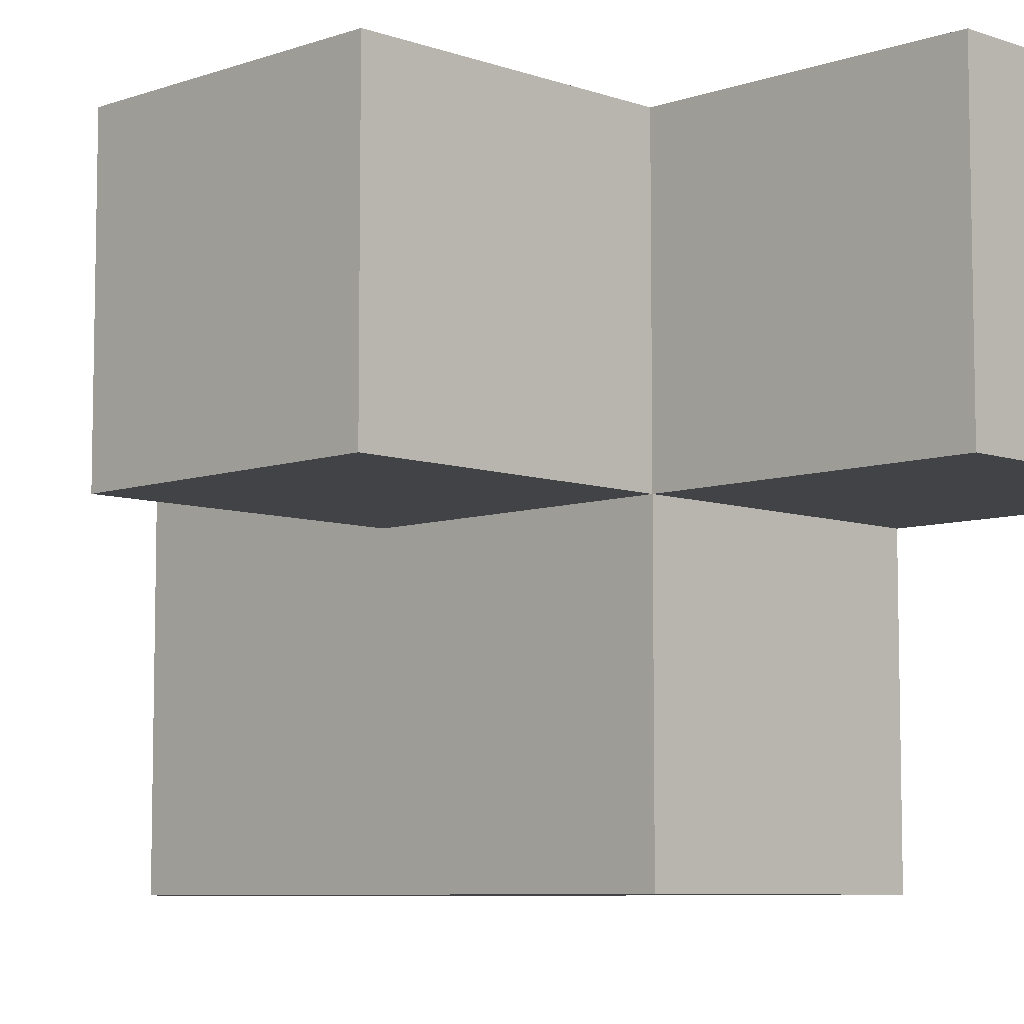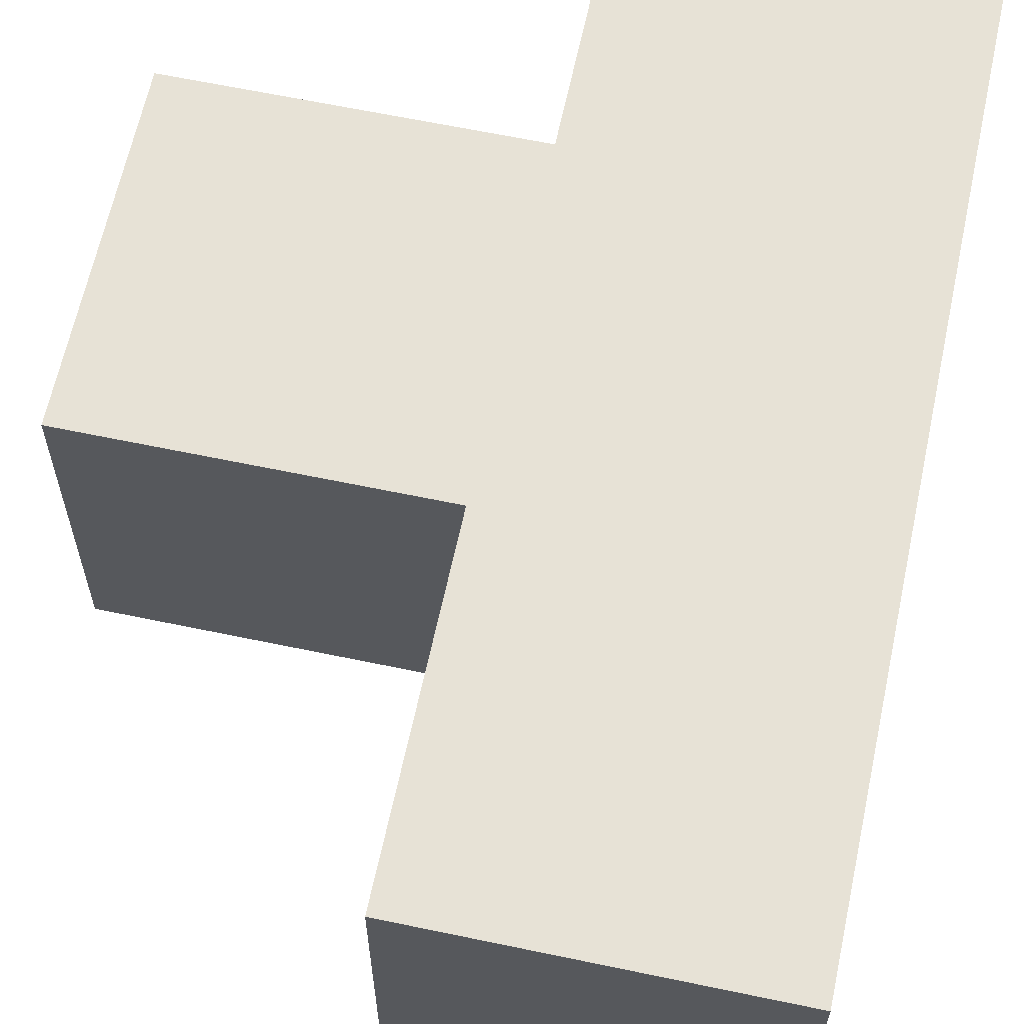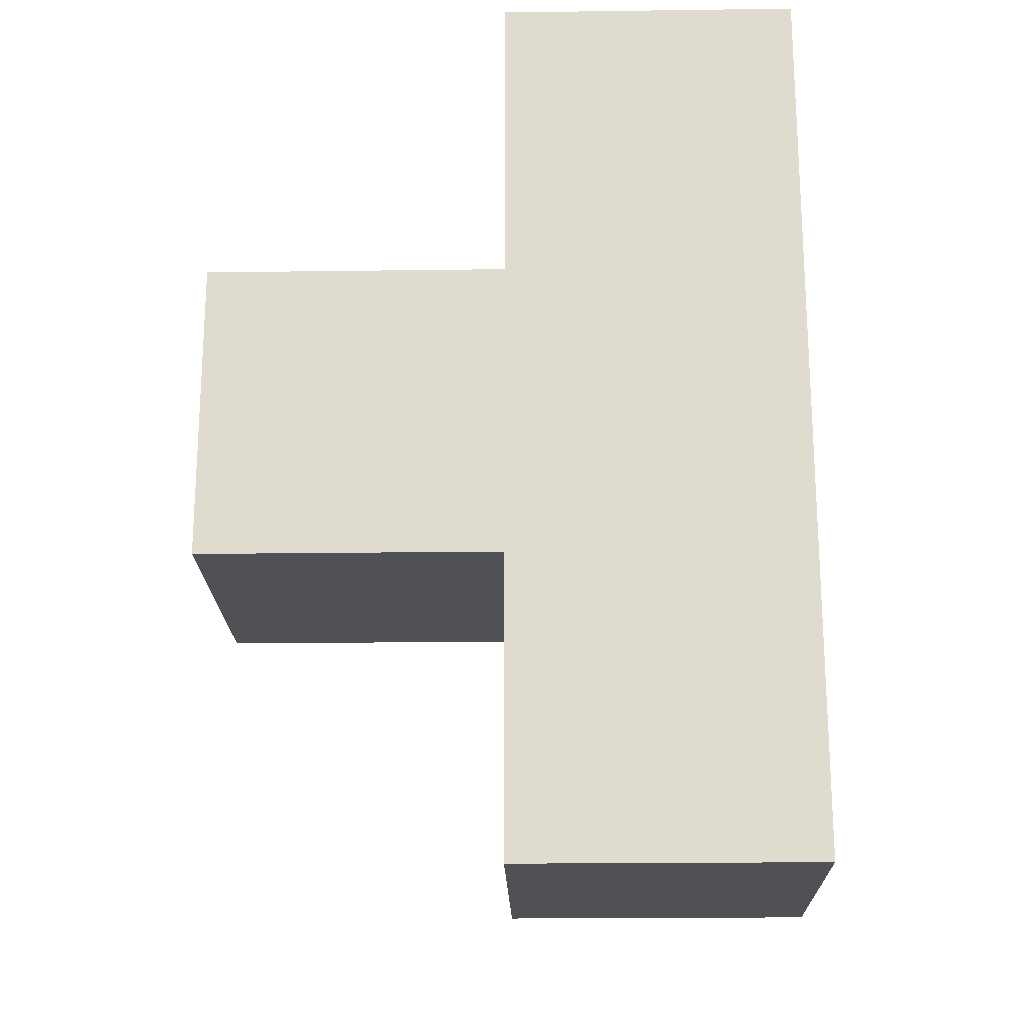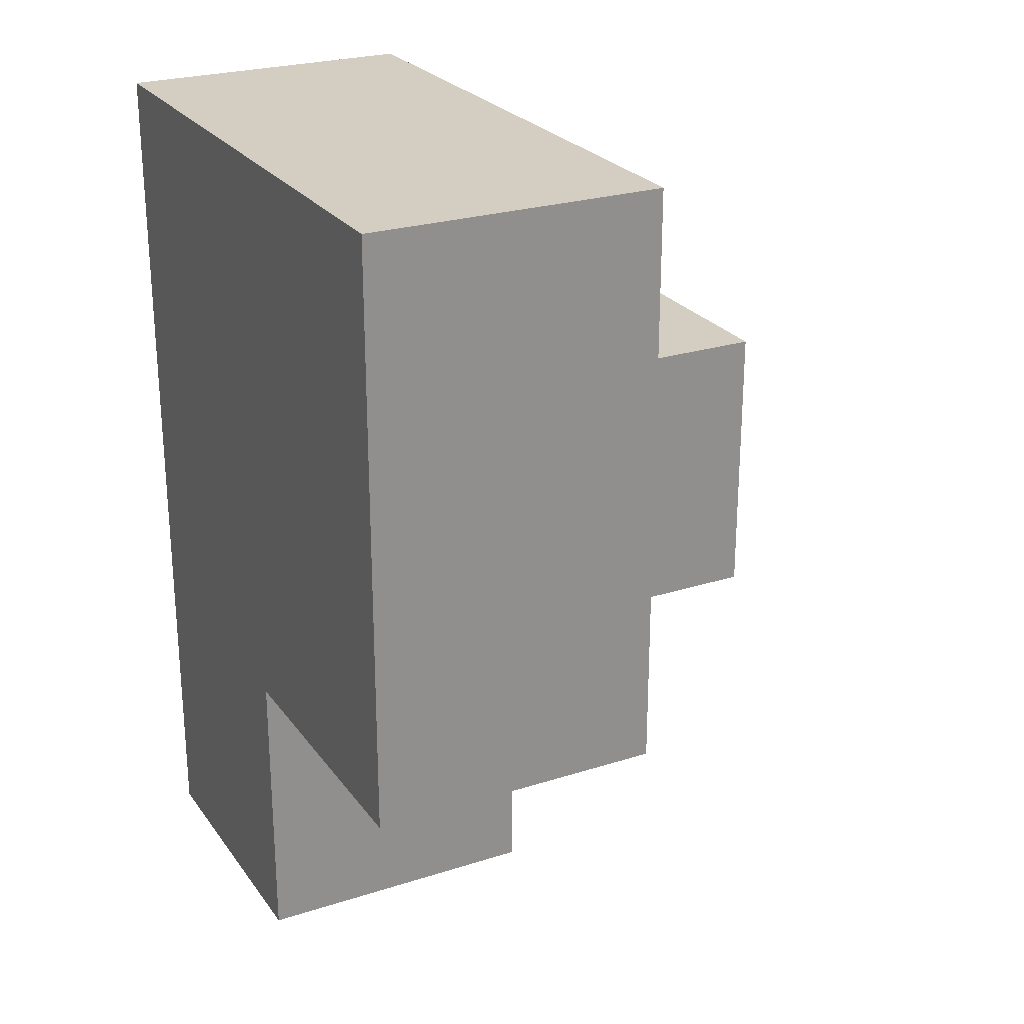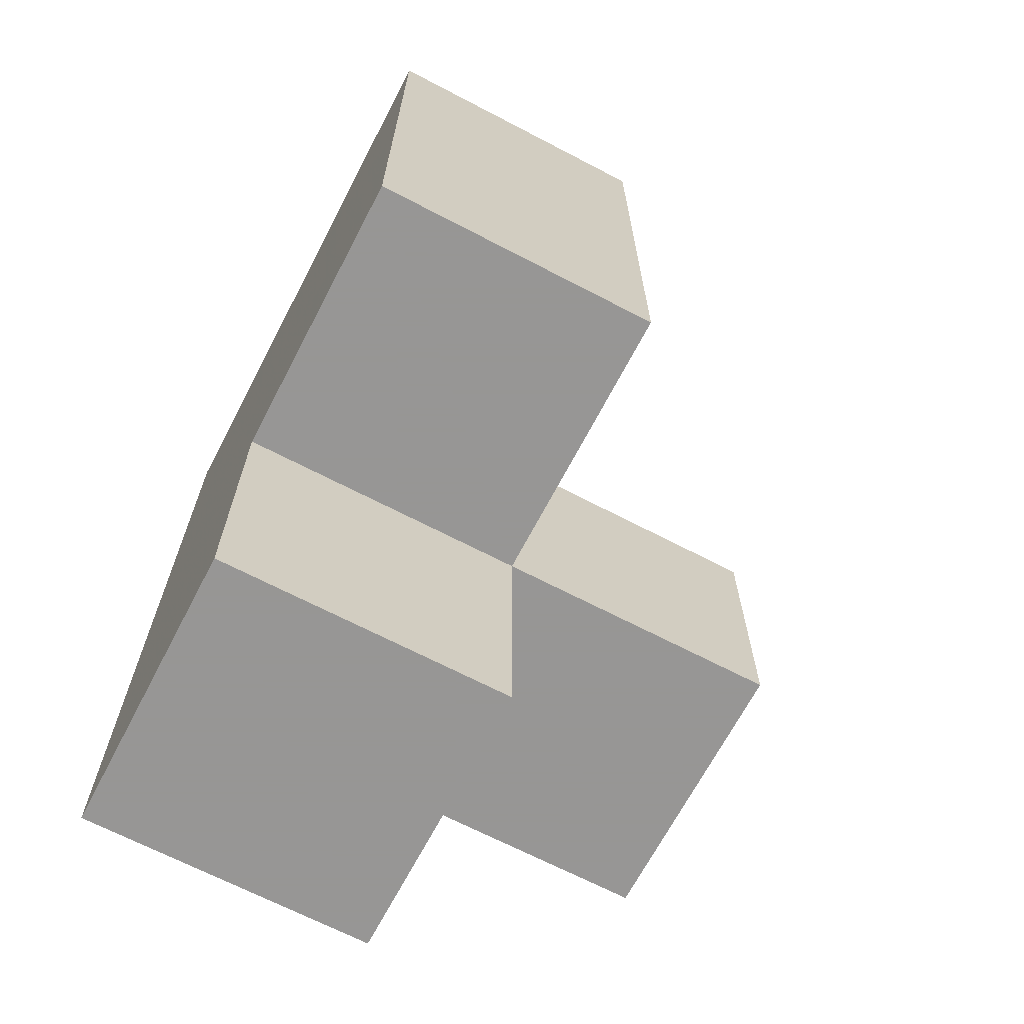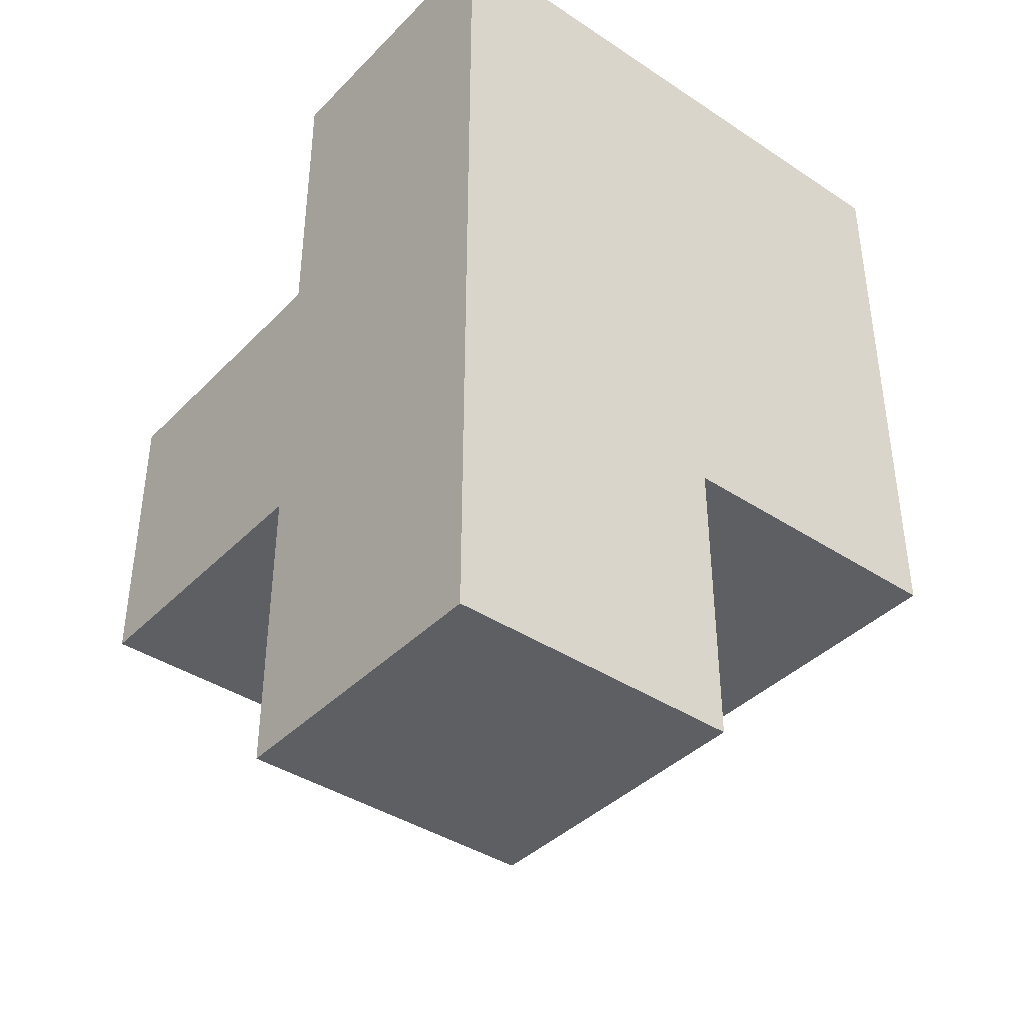
<metadata>
{"format":"obj","ext":"obj","renderer":"f3d","projection":"perspective","resolution":1024,"background":"white","views":[{"elev":-7.4,"azim":134.9,"up":"+Y"},{"elev":63.2,"azim":-168.0,"up":"+Y"},{"elev":-20.1,"azim":-178.6,"up":"+Z"},{"elev":25.0,"azim":-27.4,"up":"+Z"},{"elev":-67.8,"azim":-27.6,"up":"+Z"},{"elev":-39.8,"azim":-129.2,"up":"+Z"}]}
</metadata>
<code>
v 2.007 0.01154 1.996
v 2.007 1.992 1.996
v 2.007 1.002 0.01615
v 2.007 1.002 2.986
v 3.987 1.992 1.006
v 2.997 1.992 1.006
v 2.997 1.002 1.996
v 3.987 1.002 1.996
v 2.997 0.01154 2.986
v 2.007 0.01154 1.006
v 2.007 1.002 1.996
v 2.007 1.992 1.006
v 2.997 1.002 1.006
v 2.997 1.992 0.01615
v 2.997 1.992 2.986
v 3.987 1.002 1.006
v 2.997 0.01154 1.996
v 2.007 0.01154 2.986
v 2.007 1.992 0.01615
v 3.987 1.992 1.996
v 2.007 1.992 2.986
v 2.007 1.002 1.006
v 2.997 1.002 2.986
v 2.997 1.992 1.996
v 2.997 1.002 0.01615
v 2.997 0.01154 1.006
f 6 12 24
f 2 24 12
f 12 22 2
f 11 2 22
f 25 3 14
f 19 14 3
f 3 25 22
f 13 22 25
f 14 19 6
f 12 6 19
f 19 3 12
f 22 12 3
f 25 14 13
f 6 13 14
f 26 10 13
f 22 13 10
f 10 26 1
f 17 1 26
f 22 10 11
f 1 11 10
f 26 13 17
f 7 17 13
f 16 13 5
f 6 5 13
f 7 8 24
f 20 24 8
f 13 16 7
f 8 7 16
f 5 6 20
f 24 20 6
f 16 5 8
f 20 8 5
f 18 9 4
f 23 4 9
f 1 17 18
f 9 18 17
f 11 1 4
f 18 4 1
f 17 7 9
f 23 9 7
f 4 23 21
f 15 21 23
f 24 2 15
f 21 15 2
f 2 11 21
f 4 21 11
f 7 24 23
f 15 23 24

</code>
